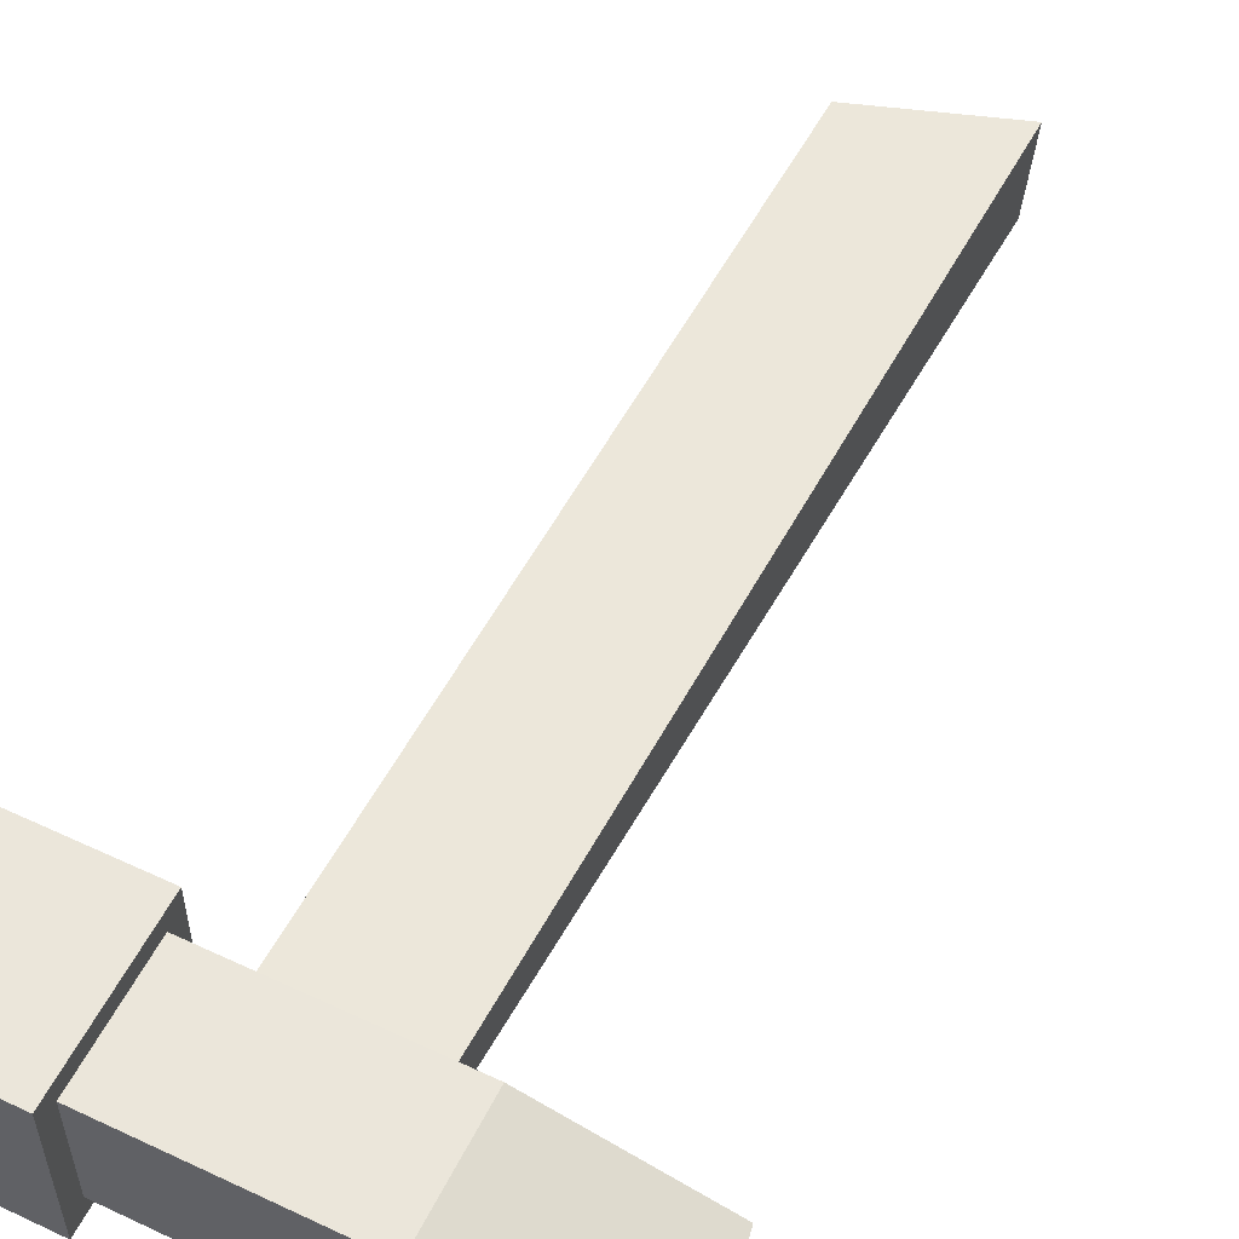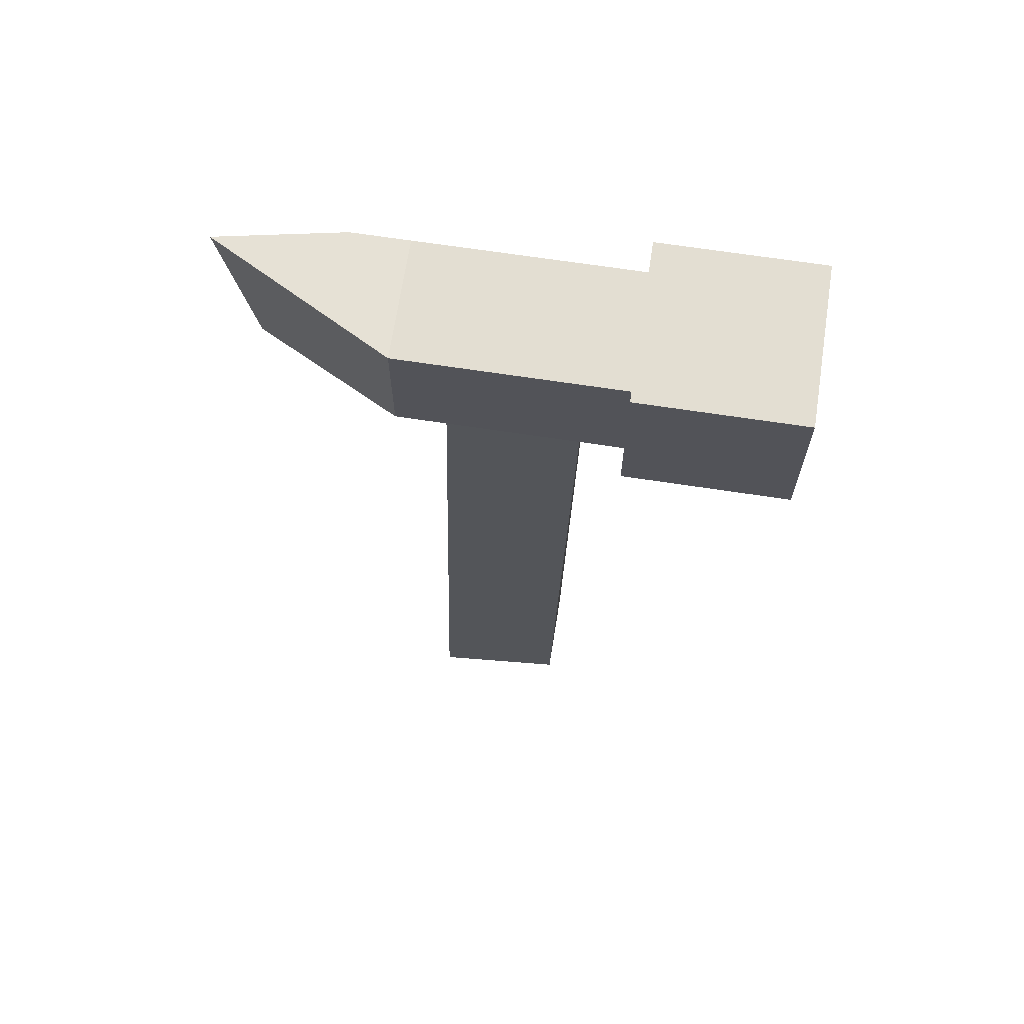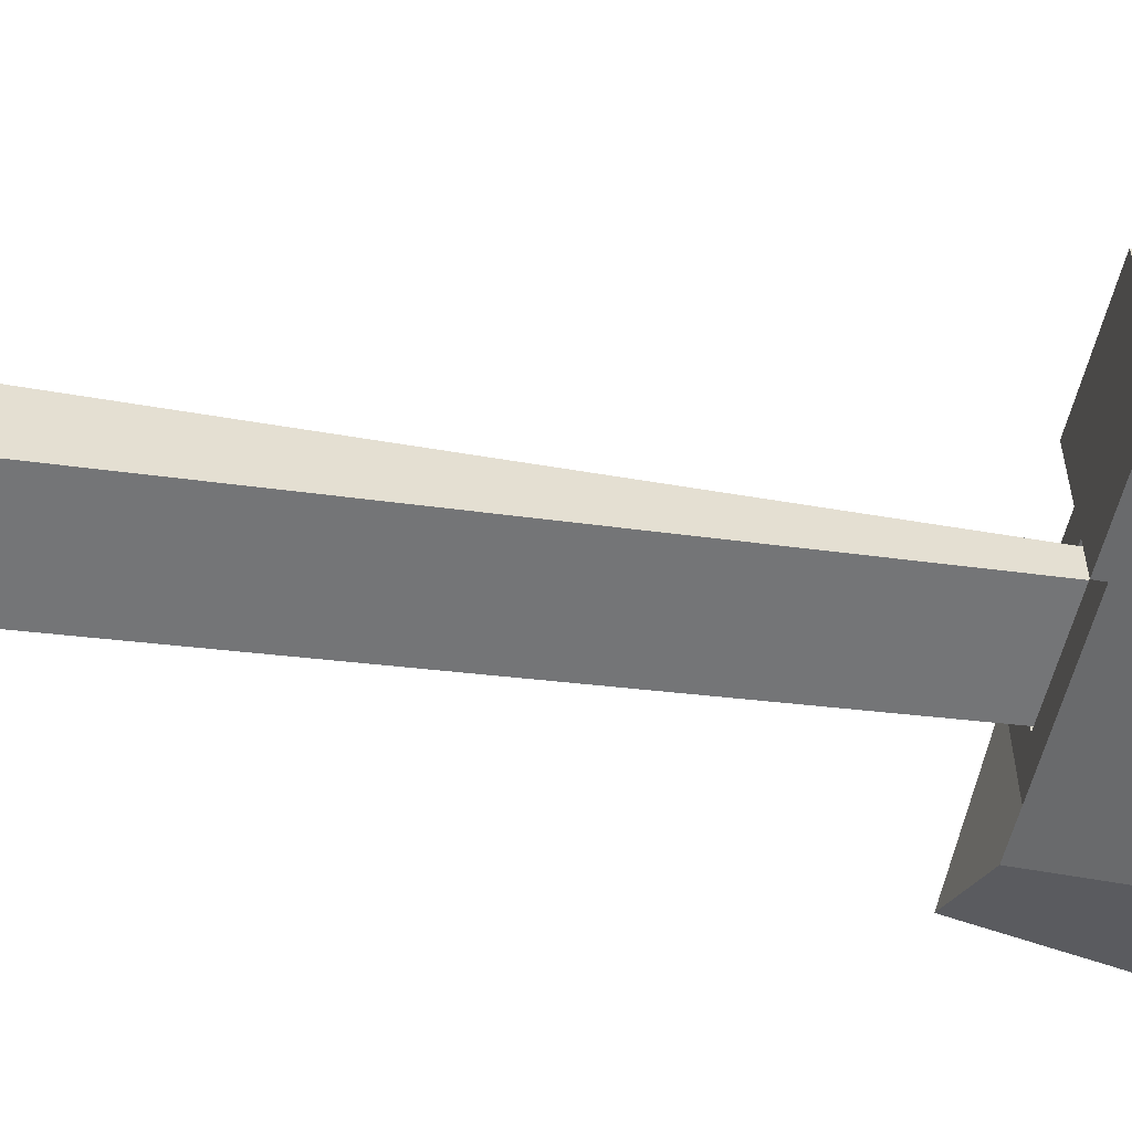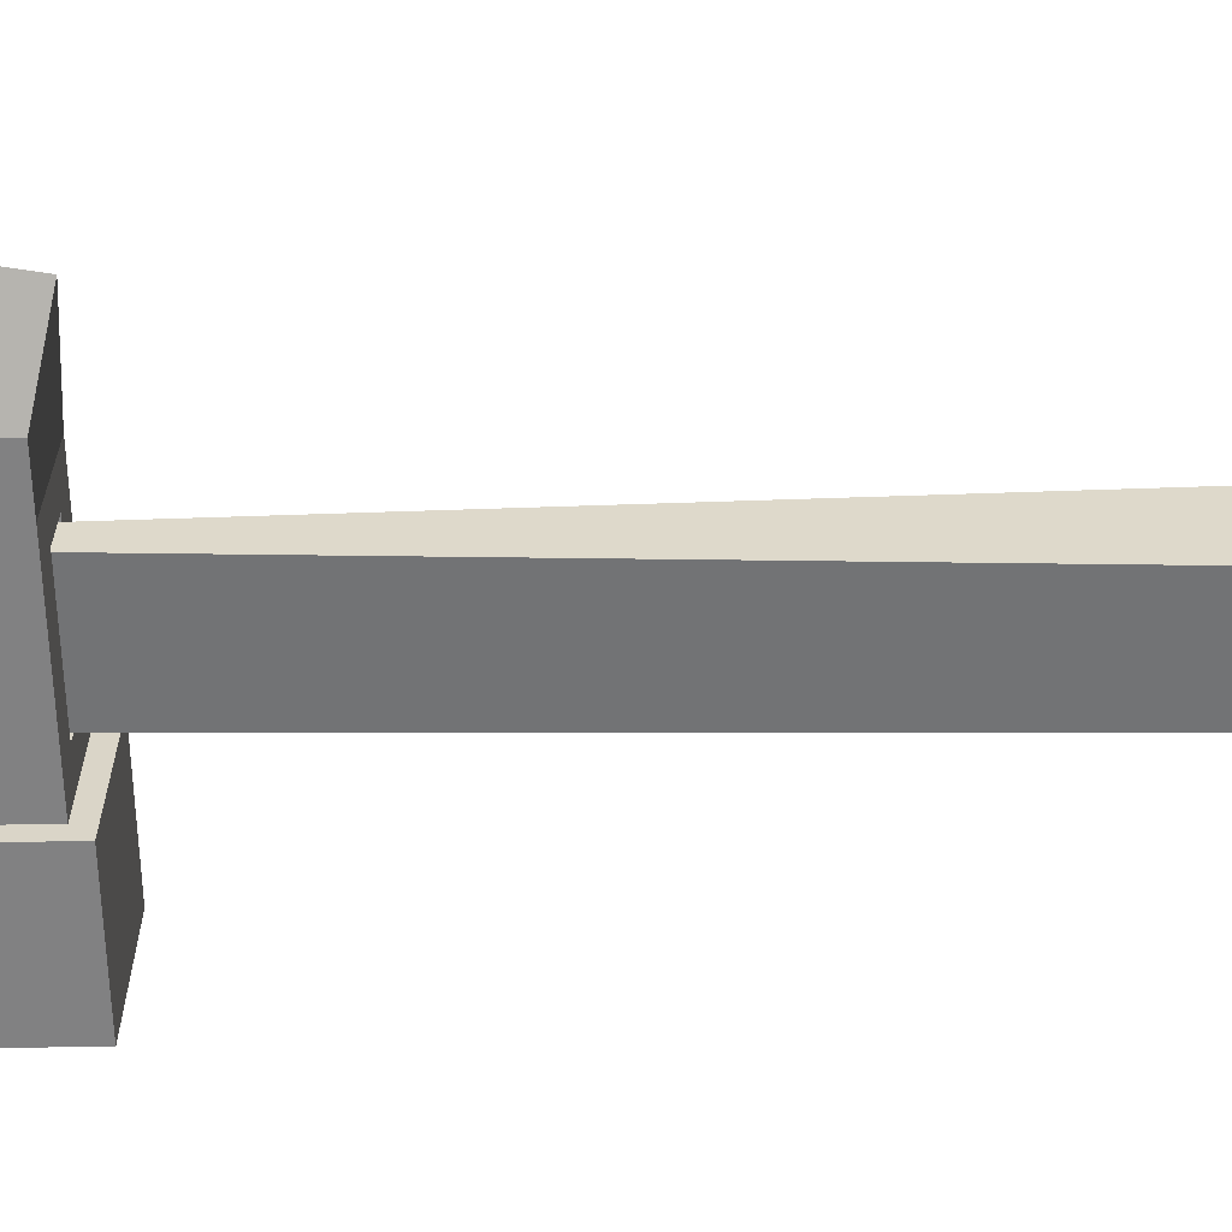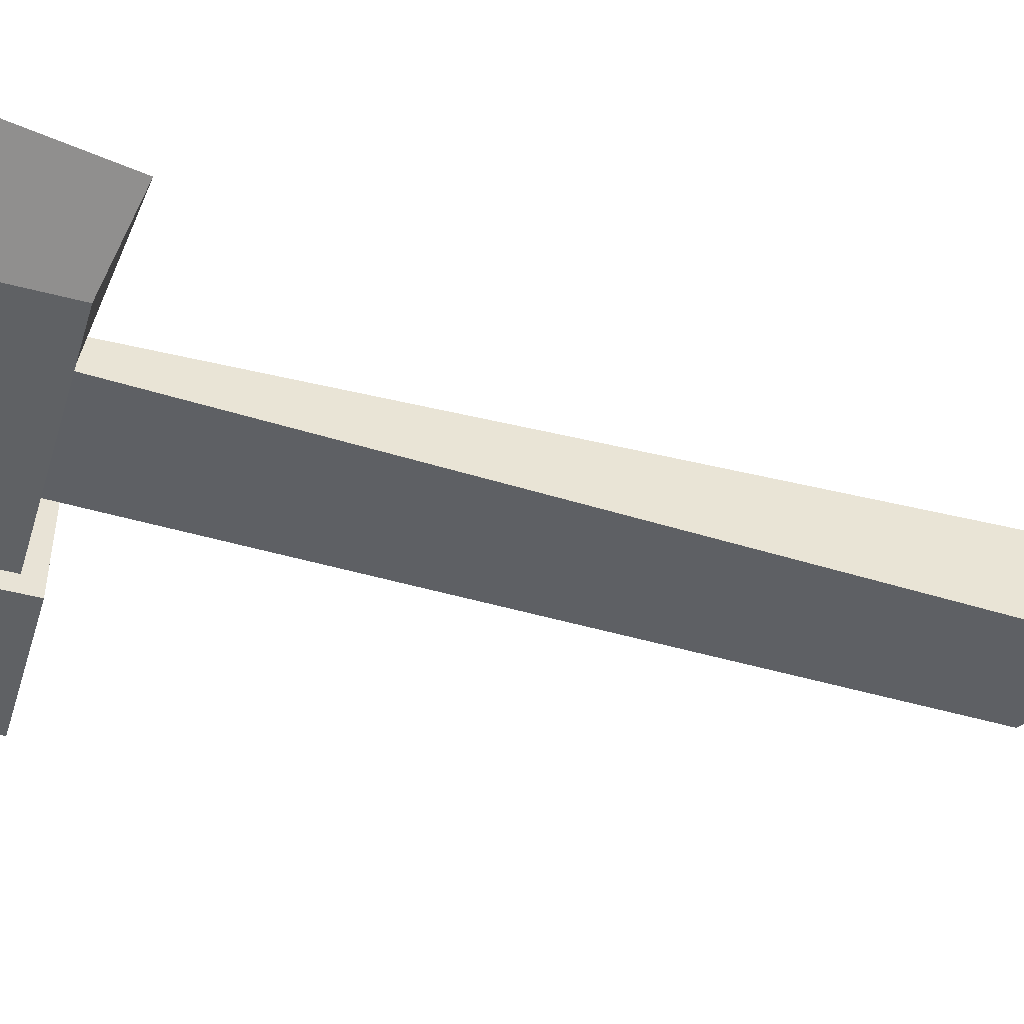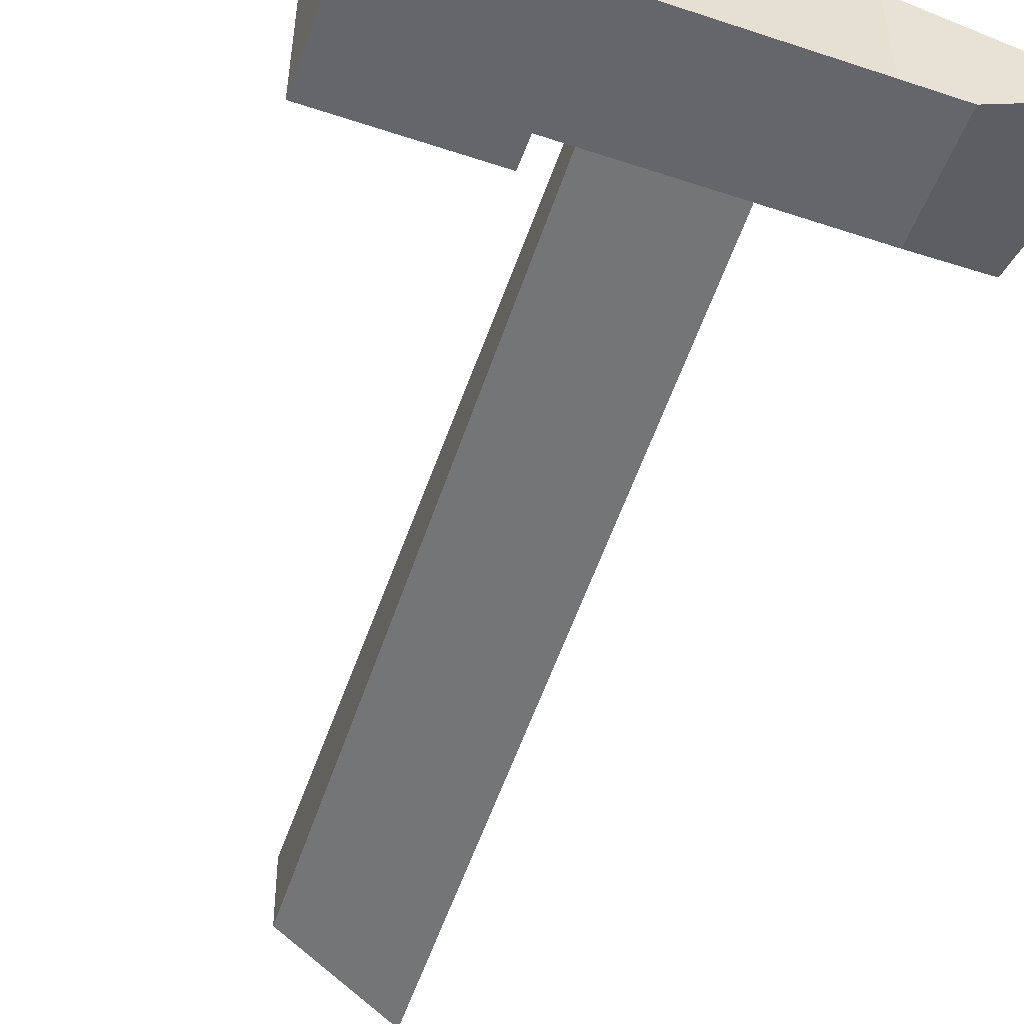
<metadata>
{"format":"obj","ext":"obj","renderer":"f3d","projection":"perspective","resolution":1024,"background":"white","views":[{"elev":55.0,"azim":26.3,"up":"+Y"},{"elev":67.6,"azim":-171.3,"up":"+Z"},{"elev":-52.9,"azim":-101.5,"up":"+Y"},{"elev":-60.4,"azim":90.6,"up":"+Y"},{"elev":-46.3,"azim":73.1,"up":"+Y"},{"elev":-51.9,"azim":-19.8,"up":"+Y"}]}
</metadata>
<code>
o Cube
v 1.463 0.2883 -0.7517
v 1.463 -0.2883 -0.7517
v 1 0.7517 0.7517
v 1 -0.7517 0.7517
v -1 1 -1
v -1 -1 -1
v -1 1 1
v -1 -1 1
v 1 1 -1
v 1 -1 -1
v 1 1 1
v 1 -1 1
v 3.244 0.2883 -0.7517
v 3.244 -0.2883 -0.7517
v 3.707 0.7517 0.7517
v 3.707 -0.7517 0.7517
v 5.532 -0.272 -1.004
v 4.422 -0.7517 -0.7517
v 5.888 -0.2924 1.047
v 4.422 -0.7517 0.7517
v 1 0.7517 -0.7517
v 1 -0.7517 -0.7517
v 3.707 0.7517 -0.7517
v 3.707 -0.7517 -0.7517
v 1.527 0.2243 -0.2126
v 1.527 -0.2243 -0.2126
v 3.18 0.2243 -0.2126
v 3.18 -0.2243 -0.2126
v 1.463 0.2883 -0.2126
v 1.463 -0.2883 -0.2126
v 3.244 0.2883 -0.2126
v 3.244 -0.2883 -0.2126
v 1.773 0.3041 -10.6
v 1.764 -0.7854 -10.5
v 3.462 0.2054 -11.27
v 3.381 -1.065 -11.25
f 9 5 7 11
f 12 11 7 8
f 8 7 5 6
f 6 10 12 8
f 21 3 15 23
f 6 5 9 10
f 21 22 10 9
f 4 3 11 12
f 3 21 9 11
f 22 4 12 10
f 16 24 18 20
f 1 13 31 29
f 4 22 24 16
f 3 4 16 15
f 18 17 19 20
f 15 16 20 19
f 23 15 19 17
f 24 23 17 18
f 1 2 22 21
f 14 13 23 24
f 13 1 21 23
f 2 14 24 22
f 28 26 34 36
f 2 1 29 30
f 14 2 30 32
f 13 14 32 31
f 25 26 30 29
f 28 27 31 32
f 27 25 29 31
f 26 28 32 30
f 34 33 35 36
f 27 28 36 35
f 25 27 35 33
f 26 25 33 34

</code>
